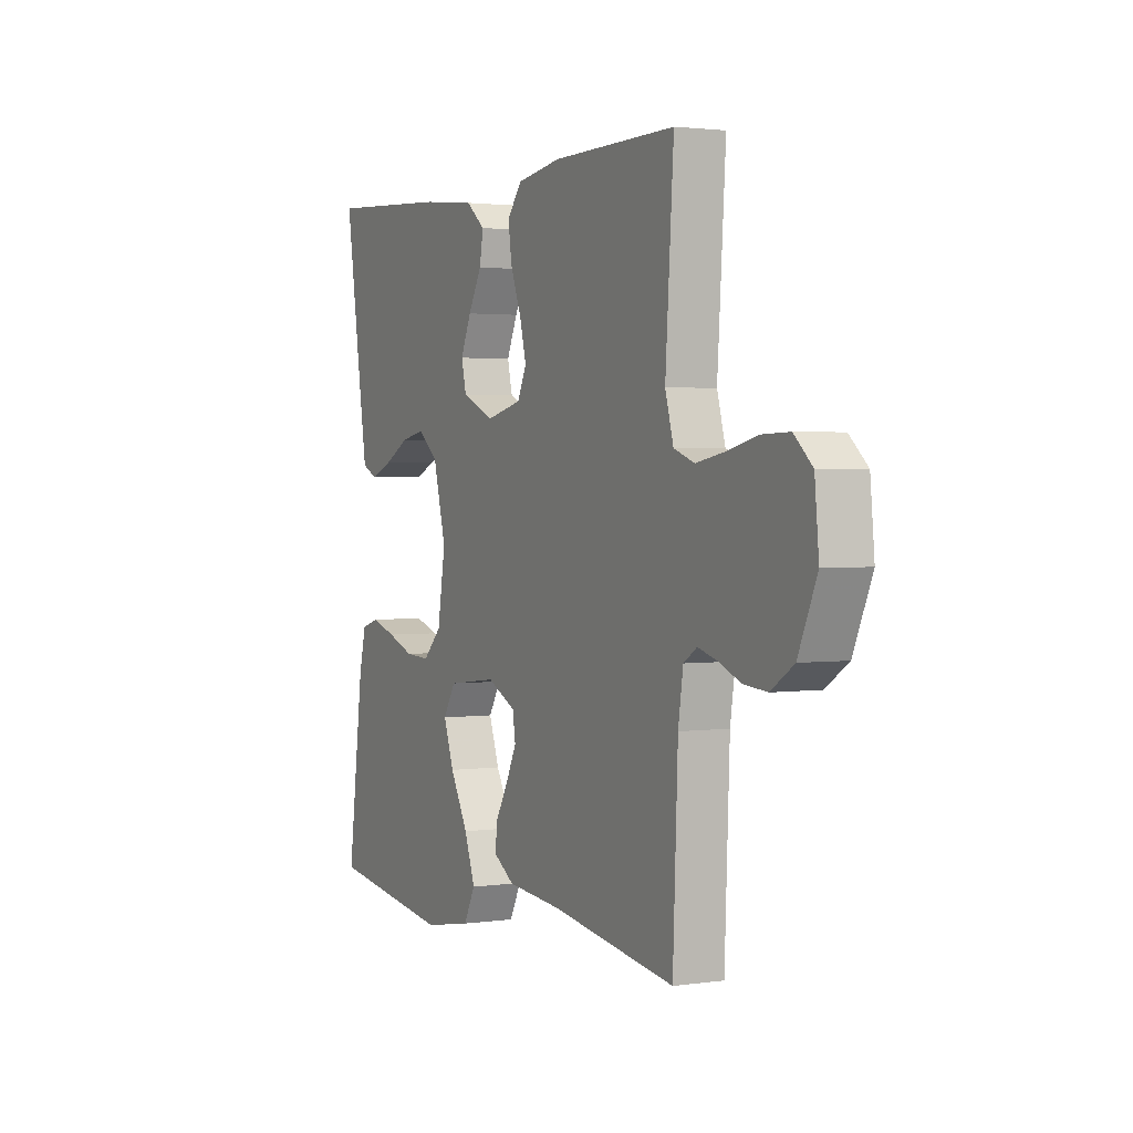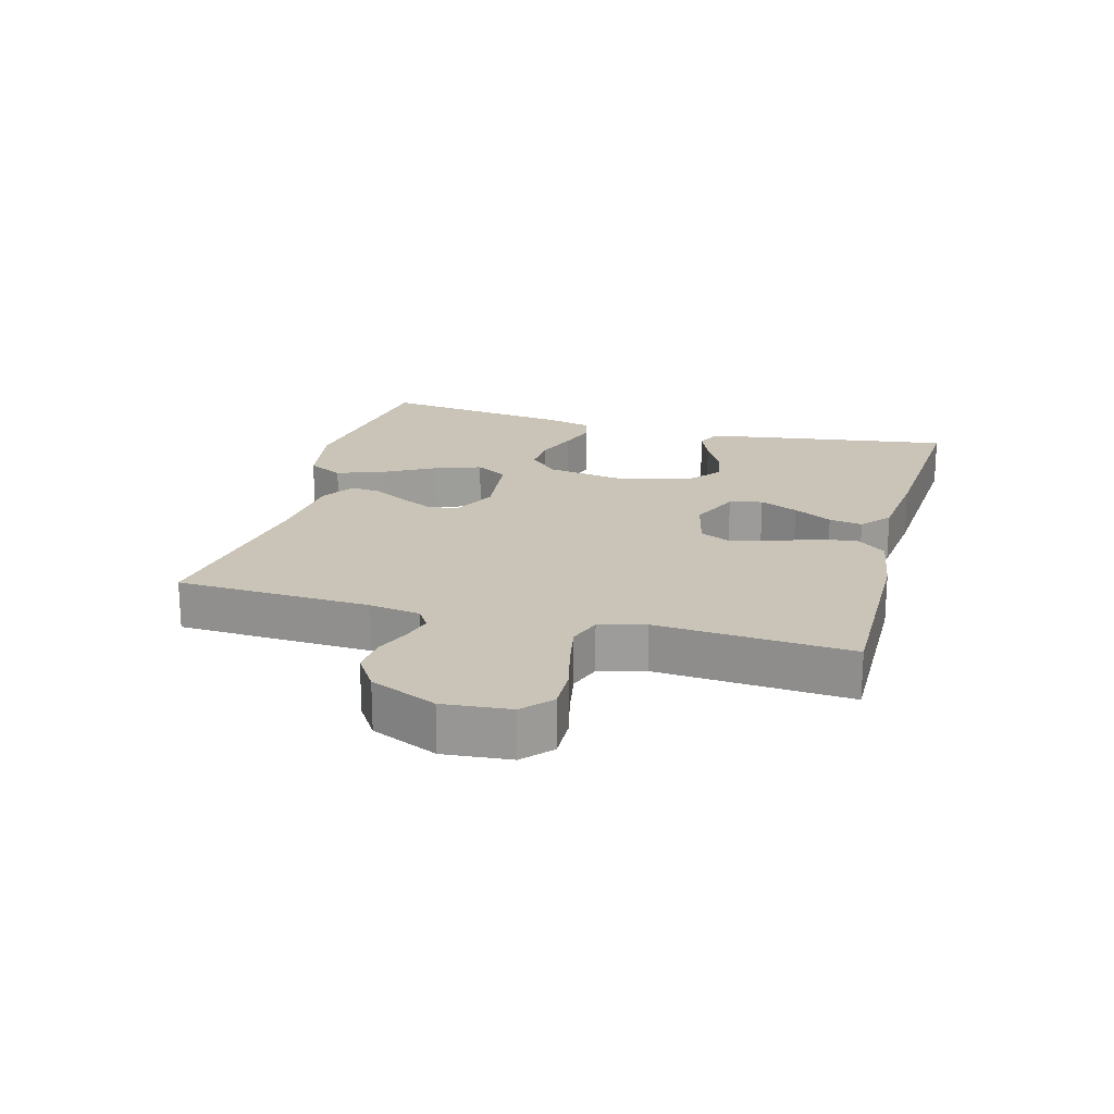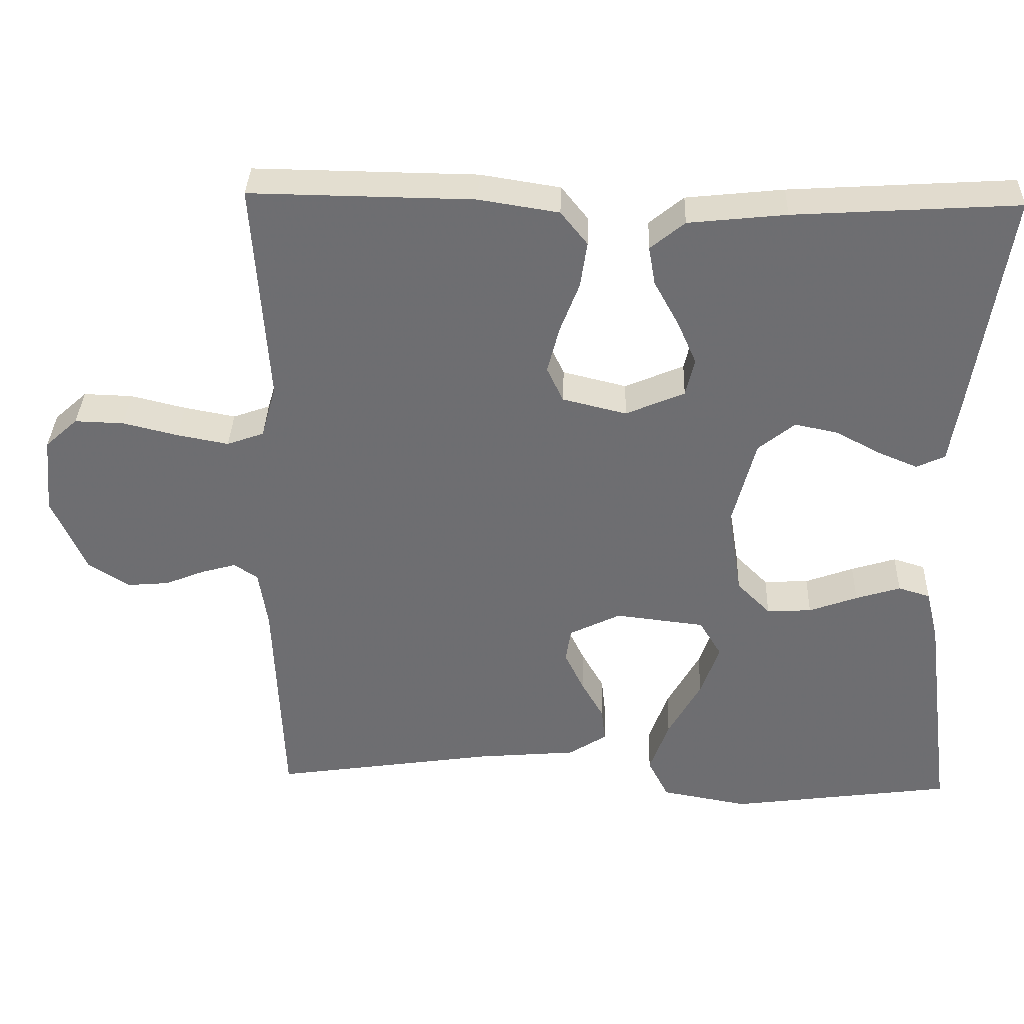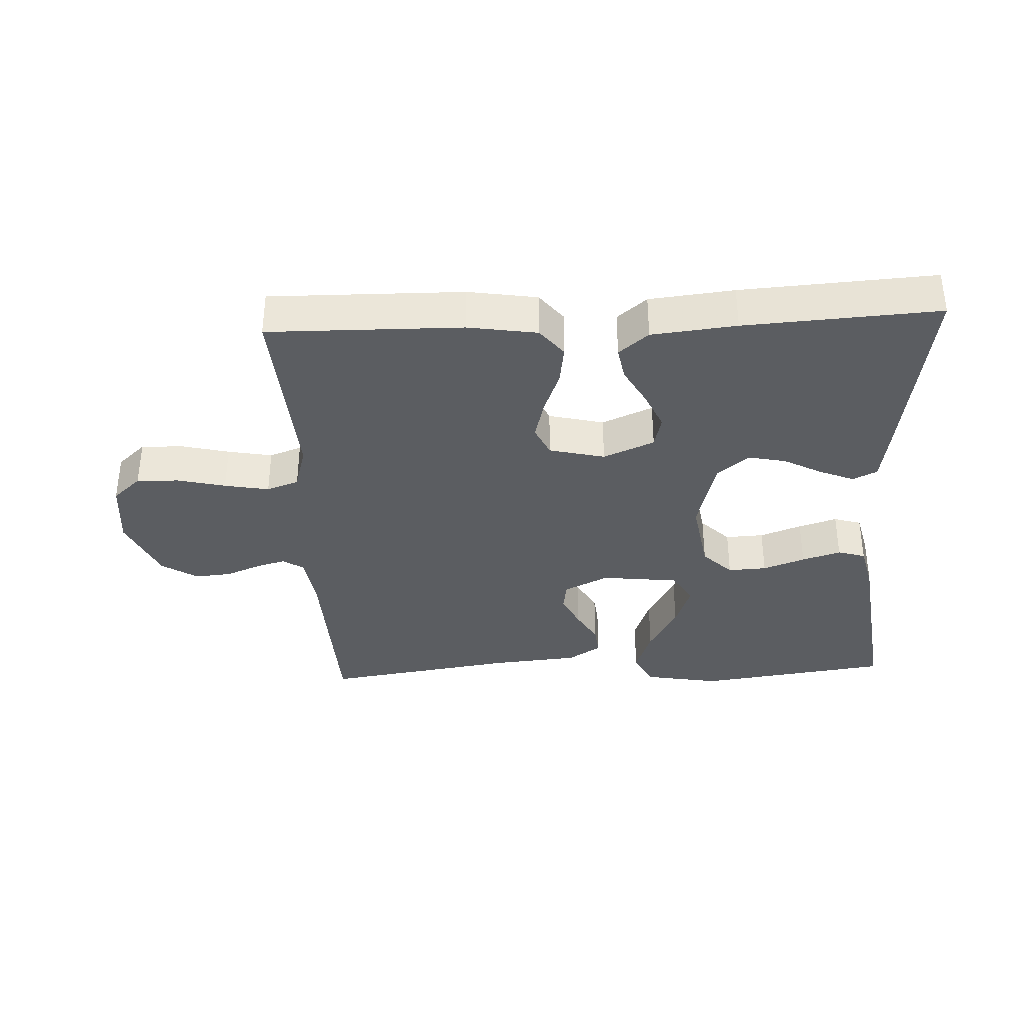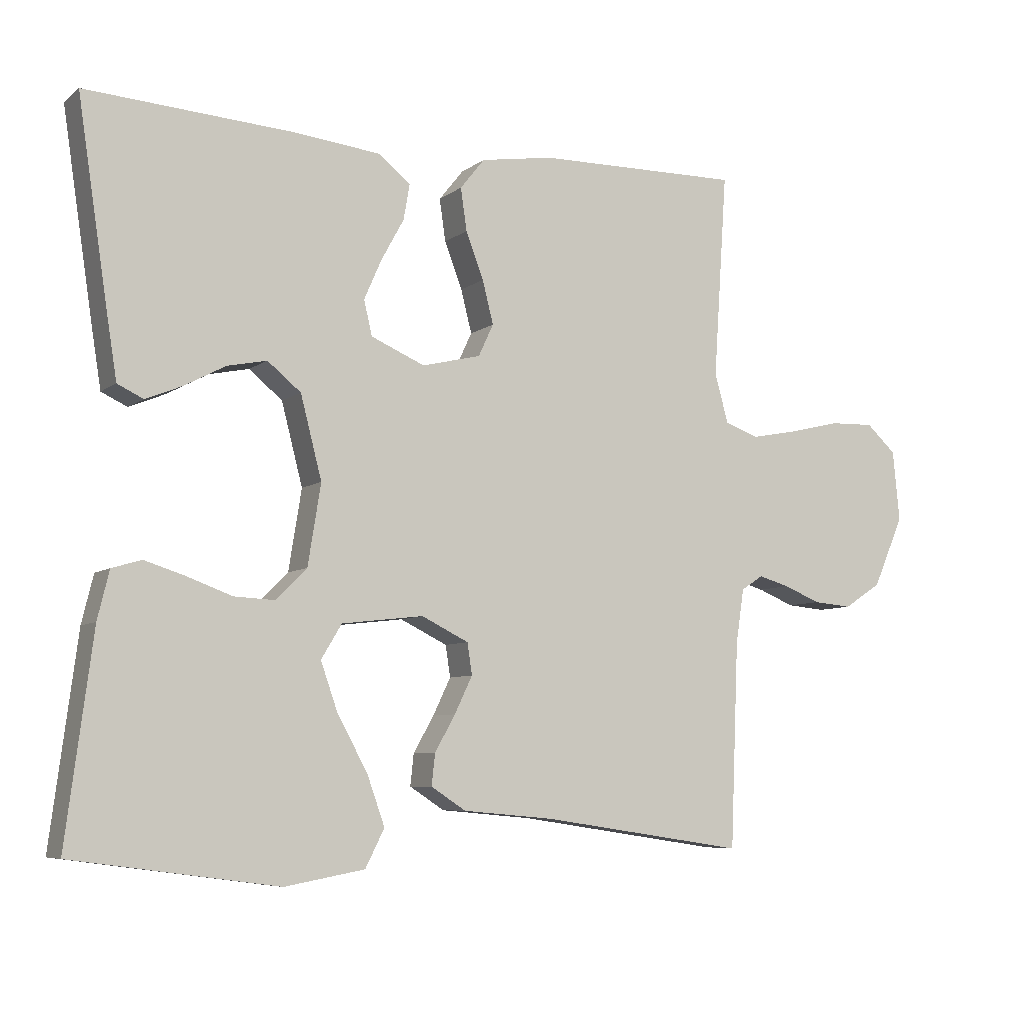
<metadata>
{"format":"obj","ext":"obj","renderer":"f3d","projection":"perspective","resolution":1024,"background":"white","views":[{"elev":2.1,"azim":-116.9,"up":"+Z"},{"elev":20.0,"azim":-74.7,"up":"+Y"},{"elev":35.4,"azim":1.9,"up":"+Z"},{"elev":-35.6,"azim":2.7,"up":"+Y"},{"elev":-6.8,"azim":152.8,"up":"+Z"}]}
</metadata>
<code>
v -0.5 0.07 0.5
v -0.2 0.07 0.496
v -0.093 0.07 0.479
v -0.057 0.07 0.434
v -0.066 0.07 0.372
v -0.092 0.07 0.304
v -0.108 0.07 0.241
v -0.086 0.07 0.194
v 0 0.07 0.173
v 0.079 0.07 0.207
v 0.091 0.07 0.258
v 0.065 0.07 0.317
v 0.032 0.07 0.377
v 0.023 0.07 0.429
v 0.069 0.07 0.467
v 0.2 0.07 0.481
v 0.5 0.07 0.5
v 0.455 0.07 0.2
v 0.441 0.07 0.112
v 0.403 0.07 0.094
v 0.35 0.07 0.116
v 0.29 0.07 0.148
v 0.232 0.07 0.16
v 0.183 0.07 0.12
v 0.152 0.07 0
v 0.171 0.07 -0.118
v 0.216 0.07 -0.163
v 0.276 0.07 -0.16
v 0.341 0.07 -0.136
v 0.401 0.07 -0.117
v 0.444 0.07 -0.13
v 0.461 0.07 -0.2
v 0.5 0.07 -0.5
v 0.2 0.07 -0.541
v 0.083 0.07 -0.52
v 0.055 0.07 -0.465
v 0.081 0.07 -0.392
v 0.125 0.07 -0.312
v 0.15 0.07 -0.241
v 0.12 0.07 -0.191
v 0 0.07 -0.177
v -0.069 0.07 -0.211
v -0.076 0.07 -0.257
v -0.05 0.07 -0.311
v -0.02 0.07 -0.364
v -0.015 0.07 -0.41
v -0.066 0.07 -0.443
v -0.2 0.07 -0.455
v -0.5 0.07 -0.5
v -0.512 0.07 -0.2
v -0.524 0.07 -0.12
v -0.556 0.07 -0.099
v -0.602 0.07 -0.112
v -0.656 0.07 -0.134
v -0.713 0.07 -0.139
v -0.768 0.07 -0.103
v -0.813 0.07 0
v -0.803 0.07 0.104
v -0.759 0.07 0.144
v -0.693 0.07 0.142
v -0.619 0.07 0.124
v -0.55 0.07 0.111
v -0.5 0.07 0.129
v -0.48 0.07 0.2
v -0.5 0 0.5
v -0.2 0 0.496
v -0.093 0 0.479
v -0.057 0 0.434
v -0.066 0 0.372
v -0.092 0 0.304
v -0.108 0 0.241
v -0.086 0 0.194
v 0 0 0.173
v 0.079 0 0.207
v 0.091 0 0.258
v 0.065 0 0.317
v 0.032 0 0.377
v 0.023 0 0.429
v 0.069 0 0.467
v 0.2 0 0.481
v 0.5 0 0.5
v 0.455 0 0.2
v 0.441 0 0.112
v 0.403 0 0.094
v 0.35 0 0.116
v 0.29 0 0.148
v 0.232 0 0.16
v 0.183 0 0.12
v 0.152 0 0
v 0.171 0 -0.118
v 0.216 0 -0.163
v 0.276 0 -0.16
v 0.341 0 -0.136
v 0.401 0 -0.117
v 0.444 0 -0.13
v 0.461 0 -0.2
v 0.5 0 -0.5
v 0.2 0 -0.541
v 0.083 0 -0.52
v 0.055 0 -0.465
v 0.081 0 -0.392
v 0.125 0 -0.312
v 0.15 0 -0.241
v 0.12 0 -0.191
v 0 0 -0.177
v -0.069 0 -0.211
v -0.076 0 -0.257
v -0.05 0 -0.311
v -0.02 0 -0.364
v -0.015 0 -0.41
v -0.066 0 -0.443
v -0.2 0 -0.455
v -0.5 0 -0.5
v -0.512 0 -0.2
v -0.524 0 -0.12
v -0.556 0 -0.099
v -0.602 0 -0.112
v -0.656 0 -0.134
v -0.713 0 -0.139
v -0.768 0 -0.103
v -0.813 0 0
v -0.803 0 0.104
v -0.759 0 0.144
v -0.693 0 0.142
v -0.619 0 0.124
v -0.55 0 0.111
v -0.5 0 0.129
v -0.48 0 0.2
f 59 60 61
f 58 59 61
f 57 58 61
f 56 57 61
f 55 56 61
f 54 55 61
f 53 54 61
f 52 53 61 62
f 51 52 62 63
f 48 49 50
f 51 63 64
f 50 51 64
f 48 50 64
f 47 48 64
f 46 47 64
f 45 46 64
f 44 45 64
f 36 37 38
f 35 36 38
f 34 35 38
f 33 34 38
f 32 33 38
f 31 32 38
f 30 31 38
f 29 30 38
f 28 29 38
f 27 28 38 39
f 26 27 39 40
f 20 21 22
f 19 20 22
f 18 19 22
f 17 18 22
f 16 17 22
f 15 16 22
f 14 15 22
f 13 14 22
f 12 13 22
f 11 12 22 23
f 10 11 23 24
f 4 5 6
f 3 4 6
f 2 3 6
f 1 2 6
f 64 1 6
f 64 6 7
f 43 44 64
f 64 7 8
f 43 64 8
f 42 43 8
f 41 42 8 9
f 41 9 10
f 40 41 10
f 26 40 10
f 25 26 10
f 10 24 25
f 125 124 123
f 125 123 122
f 125 122 121
f 125 121 120
f 125 120 119
f 125 119 118
f 125 118 117
f 126 125 117 116
f 127 126 116 115
f 114 113 112
f 128 127 115
f 128 115 114
f 128 114 112
f 128 112 111
f 128 111 110
f 128 110 109
f 128 109 108
f 102 101 100
f 102 100 99
f 102 99 98
f 102 98 97
f 102 97 96
f 102 96 95
f 102 95 94
f 102 94 93
f 102 93 92
f 103 102 92 91
f 104 103 91 90
f 86 85 84
f 86 84 83
f 86 83 82
f 86 82 81
f 86 81 80
f 86 80 79
f 86 79 78
f 86 78 77
f 86 77 76
f 87 86 76 75
f 88 87 75 74
f 70 69 68
f 70 68 67
f 70 67 66
f 70 66 65
f 70 65 128
f 71 70 128
f 128 108 107
f 72 71 128
f 72 128 107
f 72 107 106
f 73 72 106 105
f 74 73 105
f 74 105 104
f 74 104 90
f 74 90 89
f 89 88 74
f 1 65 66 2
f 2 66 67 3
f 3 67 68 4
f 4 68 69 5
f 5 69 70 6
f 6 70 71 7
f 7 71 72 8
f 8 72 73 9
f 9 73 74 10
f 10 74 75 11
f 11 75 76 12
f 12 76 77 13
f 13 77 78 14
f 14 78 79 15
f 15 79 80 16
f 16 80 81 17
f 17 81 82 18
f 18 82 83 19
f 19 83 84 20
f 20 84 85 21
f 21 85 86 22
f 22 86 87 23
f 23 87 88 24
f 24 88 89 25
f 25 89 90 26
f 26 90 91 27
f 27 91 92 28
f 28 92 93 29
f 29 93 94 30
f 30 94 95 31
f 31 95 96 32
f 32 96 97 33
f 33 97 98 34
f 34 98 99 35
f 35 99 100 36
f 36 100 101 37
f 37 101 102 38
f 38 102 103 39
f 39 103 104 40
f 40 104 105 41
f 41 105 106 42
f 42 106 107 43
f 43 107 108 44
f 44 108 109 45
f 45 109 110 46
f 46 110 111 47
f 47 111 112 48
f 48 112 113 49
f 49 113 114 50
f 50 114 115 51
f 51 115 116 52
f 52 116 117 53
f 53 117 118 54
f 54 118 119 55
f 55 119 120 56
f 56 120 121 57
f 57 121 122 58
f 58 122 123 59
f 59 123 124 60
f 60 124 125 61
f 61 125 126 62
f 62 126 127 63
f 63 127 128 64
f 64 128 65 1

</code>
